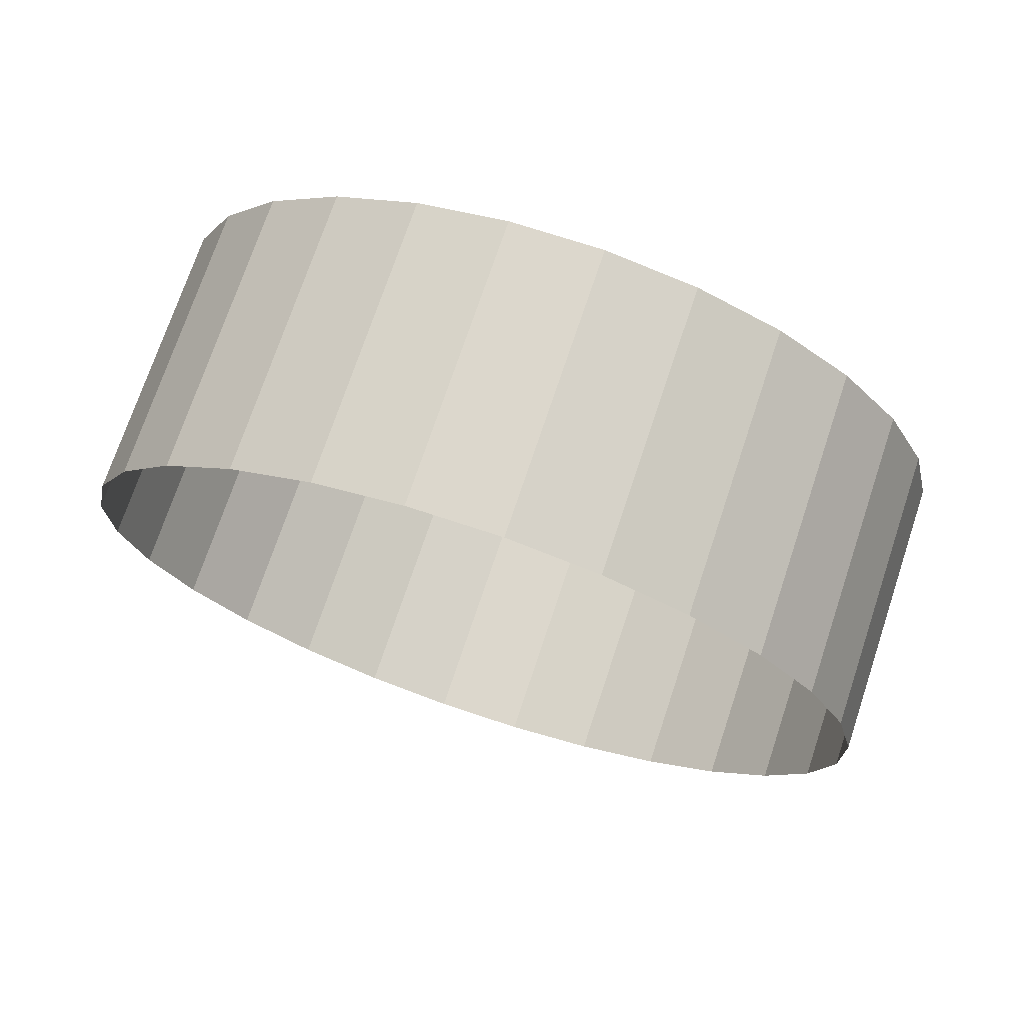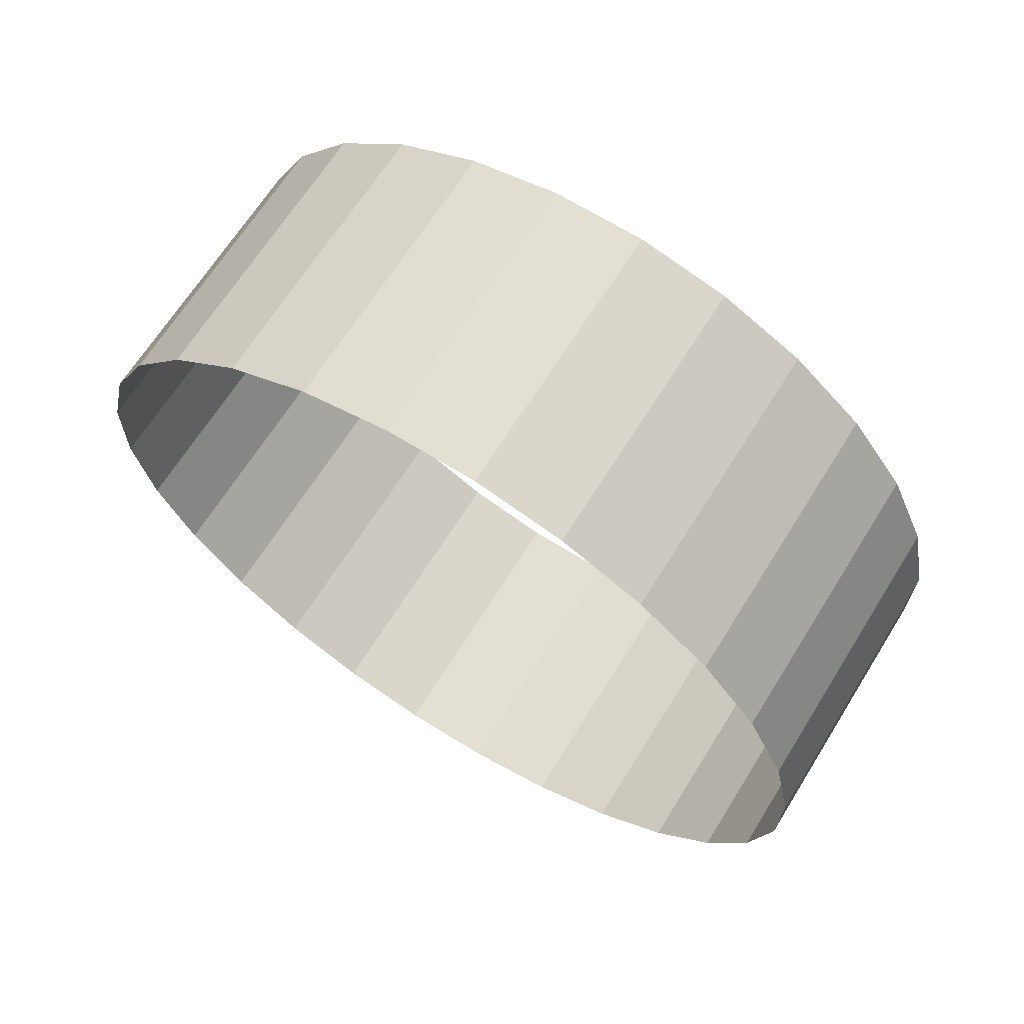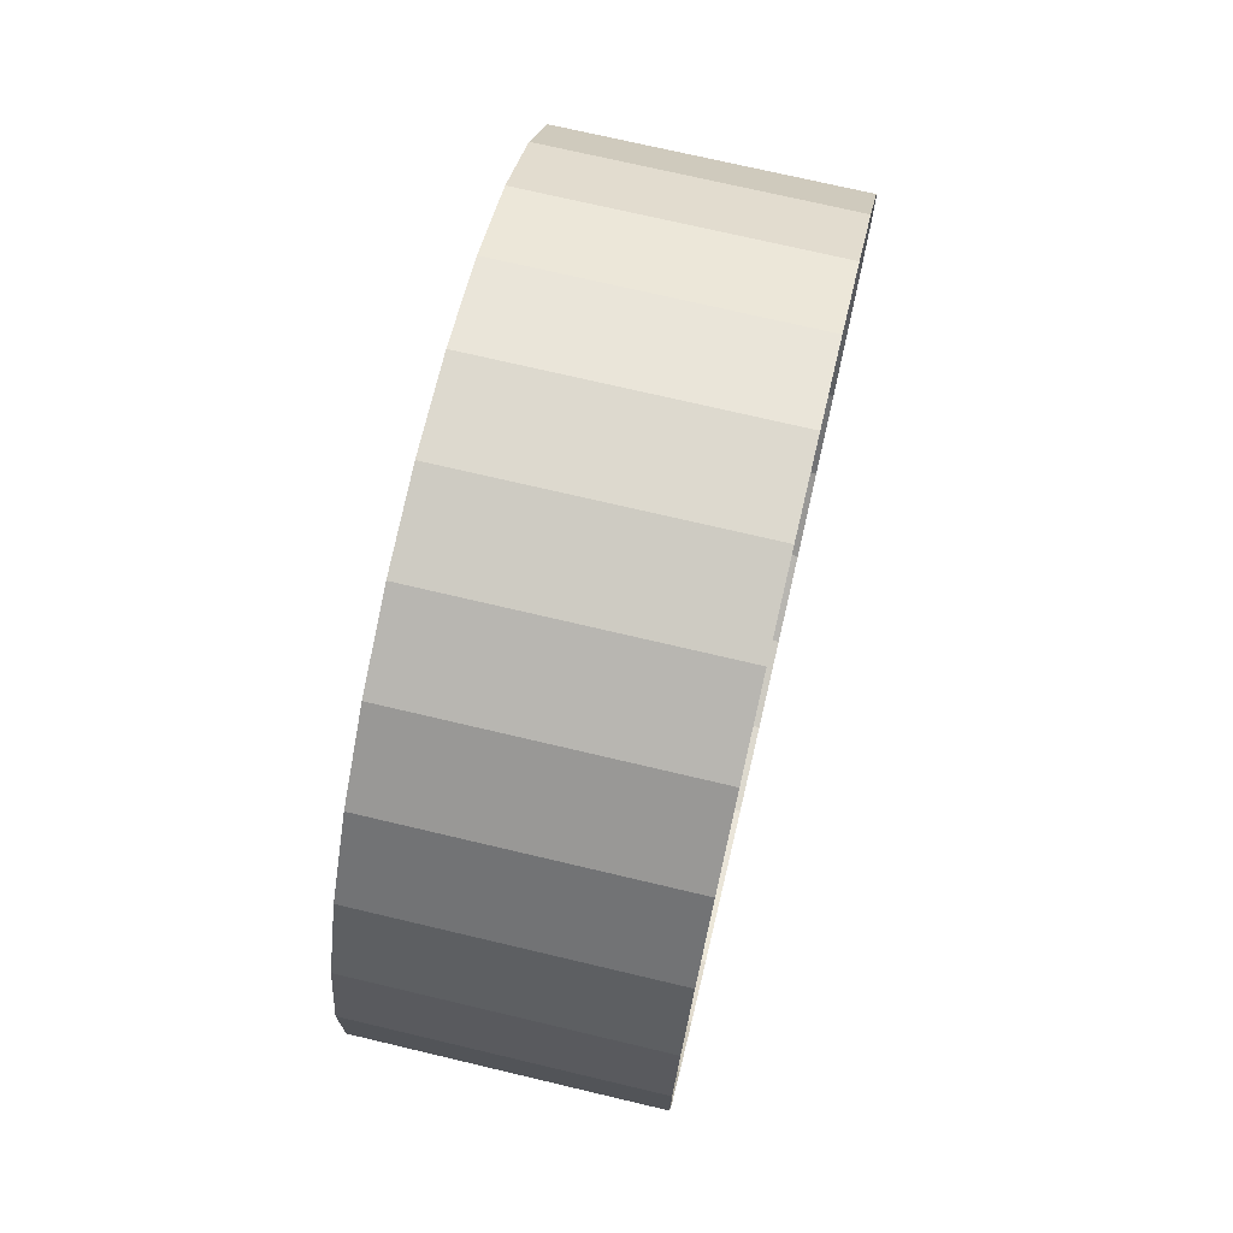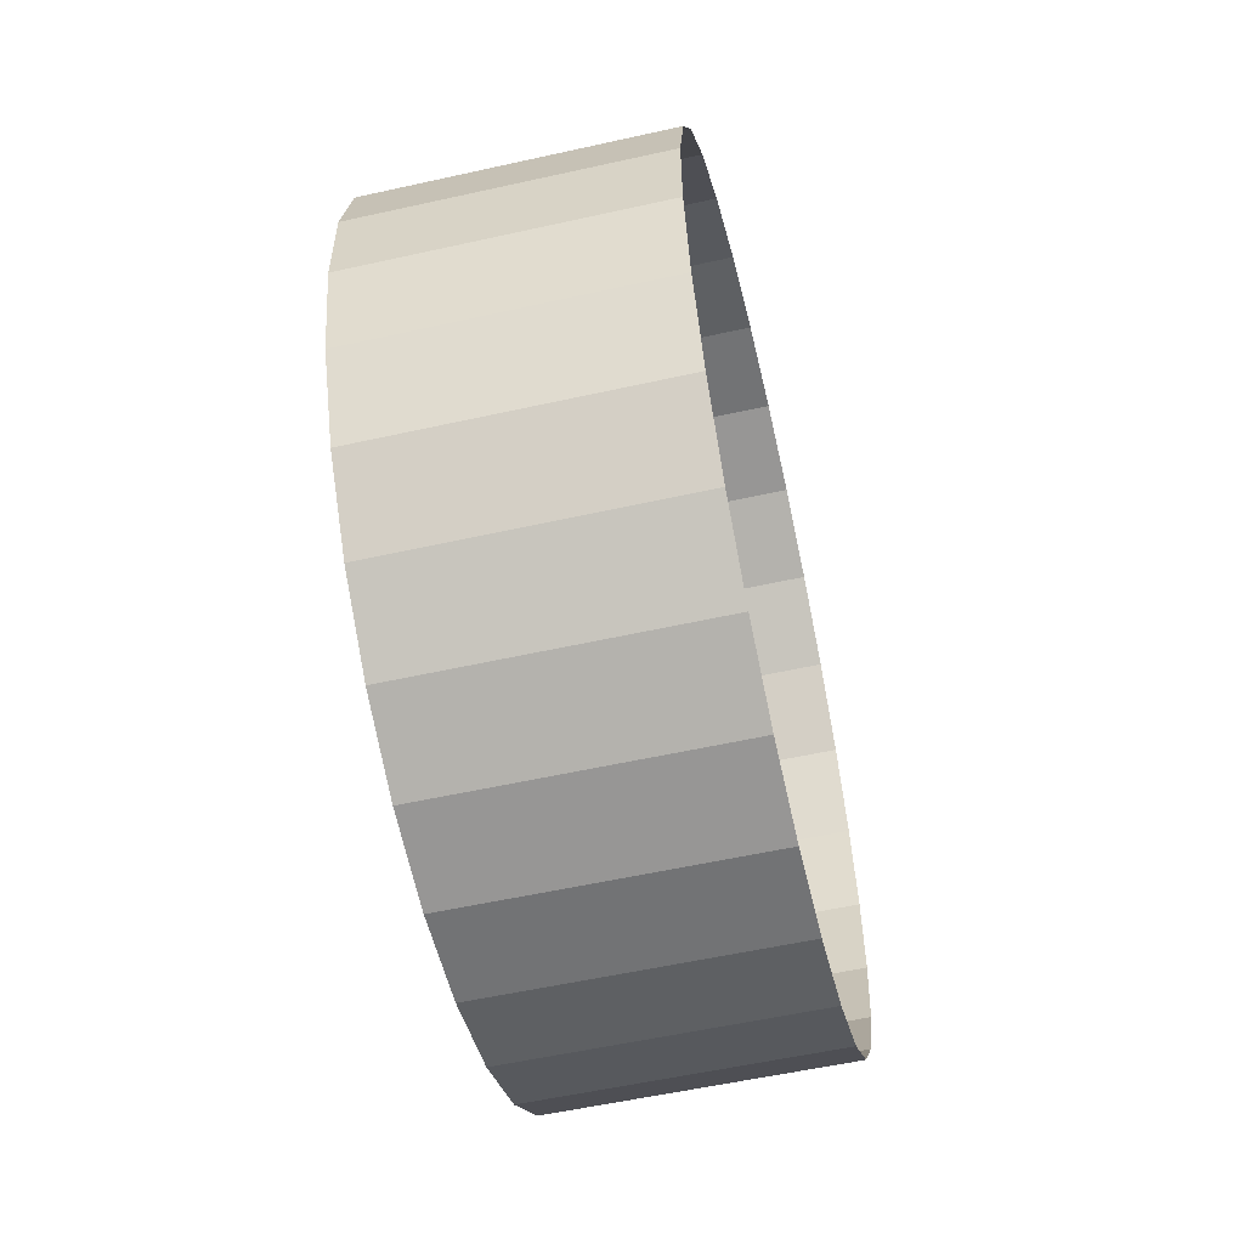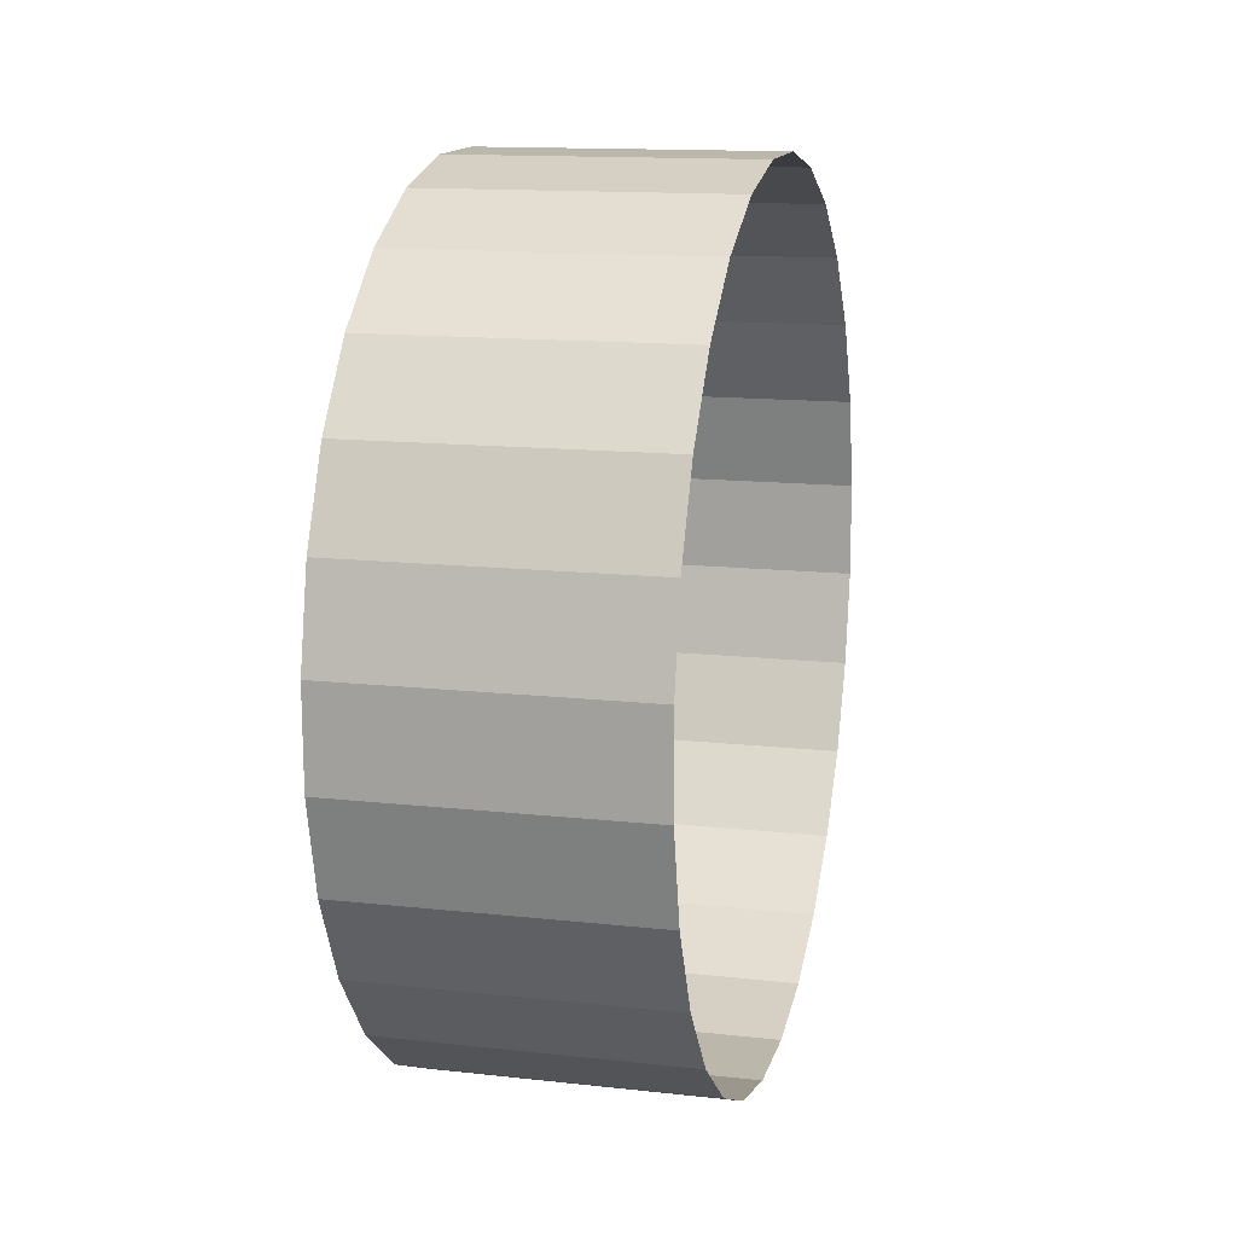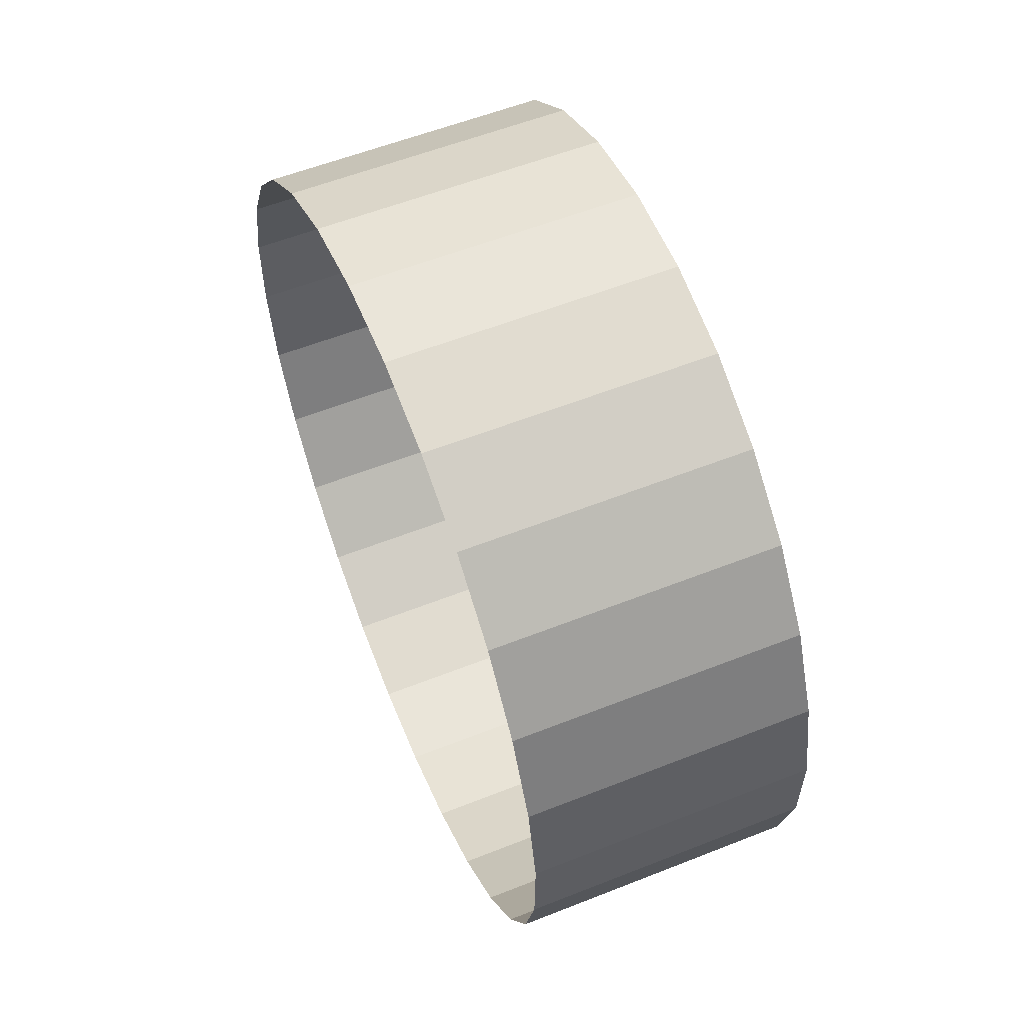
<metadata>
{"format":"obj","ext":"obj","renderer":"f3d","projection":"perspective","resolution":1024,"background":"white","views":[{"elev":72.9,"azim":-71.5,"up":"+Z"},{"elev":66.4,"azim":121.9,"up":"+Y"},{"elev":72.6,"azim":13.3,"up":"+Y"},{"elev":-56.5,"azim":-166.9,"up":"+Y"},{"elev":13.7,"azim":-166.0,"up":"+Z"},{"elev":57.6,"azim":157.7,"up":"+Y"}]}
</metadata>
<code>
o visual_leg2_ft_leg2_ft
v -0.007852 -0.01987 -0.006852
v -0.007852 -0.02093 -0.001927
v -0.007852 -0.01987 -0.006852
v -0.007852 0.02036 -0.01189
v -0.007852 0.01717 -0.01579
v -0.007852 0.01319 -0.01889
v -0.007852 -0.01075 -0.01859
v -0.007852 -0.01465 -0.0154
v -0.007852 -0.01774 -0.01142
v -0.007852 0.01756 0.01602
v -0.007852 -0.01425 0.01642
v -0.007852 0.01366 0.01921
v -0.007852 0.009153 0.02146
v -0.007852 -0.01027 0.01951
v -0.007852 -0.005709 0.02164
v -0.007852 -0.006238 -0.02083
v -0.007852 0.008623 -0.02101
v -0.007852 -0.000783 0.0227
v -0.007852 0.004255 0.02264
v -0.007852 0.003697 -0.02208
v -0.007852 -0.001341 -0.02201
v -0.007852 0.02066 0.01205
v -0.007852 0.0226 -0.007382
v -0.007852 0.02279 0.007479
v -0.007852 0.02385 0.002554
v -0.007852 0.02378 -0.002484
v -0.007852 -0.01744 0.01252
v -0.007852 -0.01969 0.008009
v -0.007852 -0.02093 -0.001927
v -0.007852 -0.02087 0.003111
v 0.007852 -0.02087 0.003111
v 0.007852 -0.02093 -0.001927
v 0.007852 -0.01987 -0.006852
v 0.007852 -0.01774 -0.01142
v 0.007852 -0.01465 -0.0154
v 0.007852 -0.01075 -0.01859
v 0.007852 -0.006238 -0.02083
v 0.007852 -0.001341 -0.02201
v 0.007852 0.003697 -0.02208
v 0.007852 0.008623 -0.02101
v 0.007852 0.01319 -0.01889
v 0.007852 0.01717 -0.01579
v 0.007852 0.02036 -0.01189
v 0.007852 0.0226 -0.007382
v 0.007852 0.02378 -0.002484
v 0.007852 0.02385 0.002554
v 0.007852 0.02279 0.007479
v 0.007852 0.02066 0.01205
v 0.007852 0.01756 0.01602
v 0.007852 0.01366 0.01921
v 0.007852 0.009153 0.02146
v 0.007852 0.004255 0.02264
v 0.007852 -0.000783 0.0227
v 0.007852 -0.005709 0.02164
v 0.007852 -0.01027 0.01951
v 0.007852 -0.01425 0.01642
v 0.007852 -0.01744 0.01252
v 0.007852 -0.01969 0.008009
v 0.007852 -0.02093 -0.001927
v 0.007852 -0.01987 -0.006852
f 1 2 59 60
f 34 33 3 9
f 37 36 7 16
f 43 42 5 4
f 44 43 4 23
f 41 40 17 6
f 42 41 6 5
f 49 48 22 10
f 36 35 8 7
f 35 34 9 8
f 50 49 10 12
f 57 56 11 27
f 54 53 18 15
f 56 55 14 11
f 51 50 12 13
f 52 51 13 19
f 55 54 15 14
f 38 37 16 21
f 40 39 20 17
f 53 52 19 18
f 39 38 21 20
f 48 47 24 22
f 45 44 23 26
f 47 46 25 24
f 46 45 26 25
f 58 57 27 28
f 58 31 30 28
f 32 31 30 29

</code>
